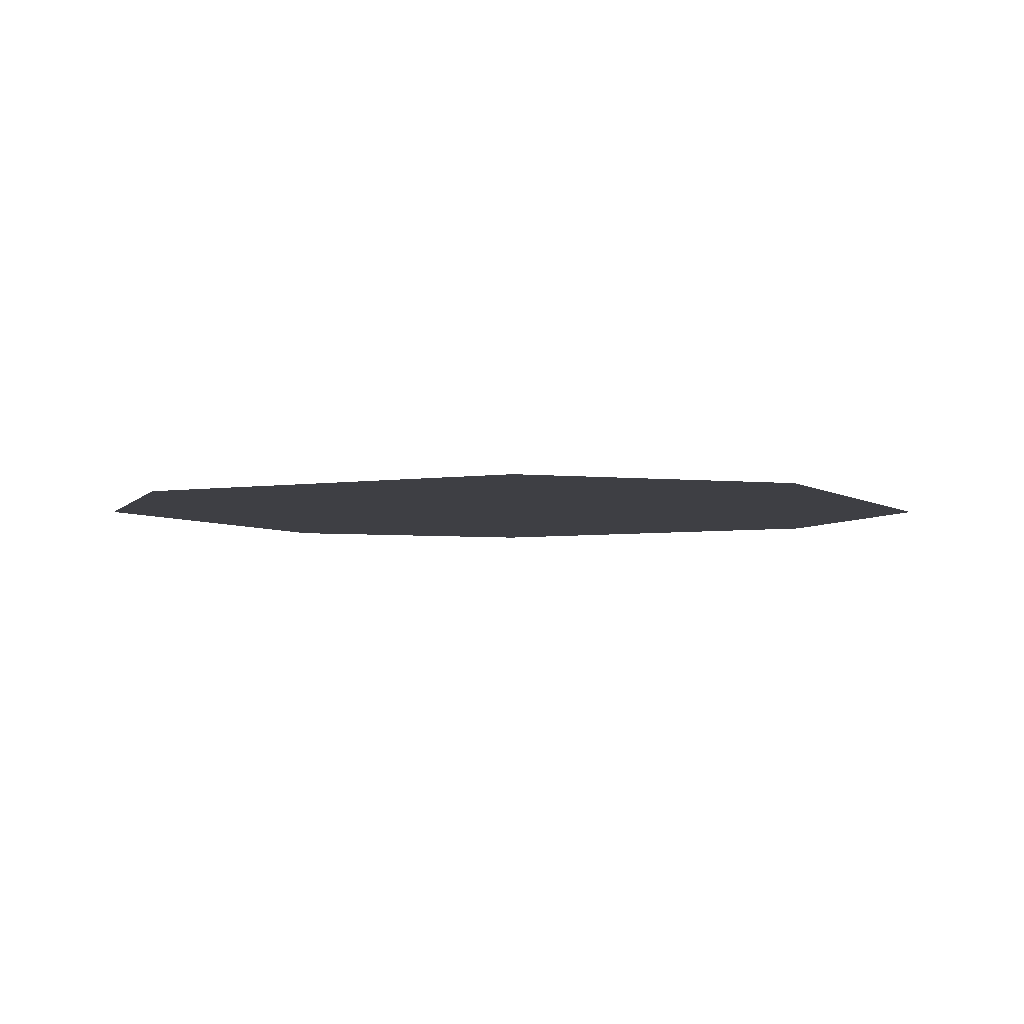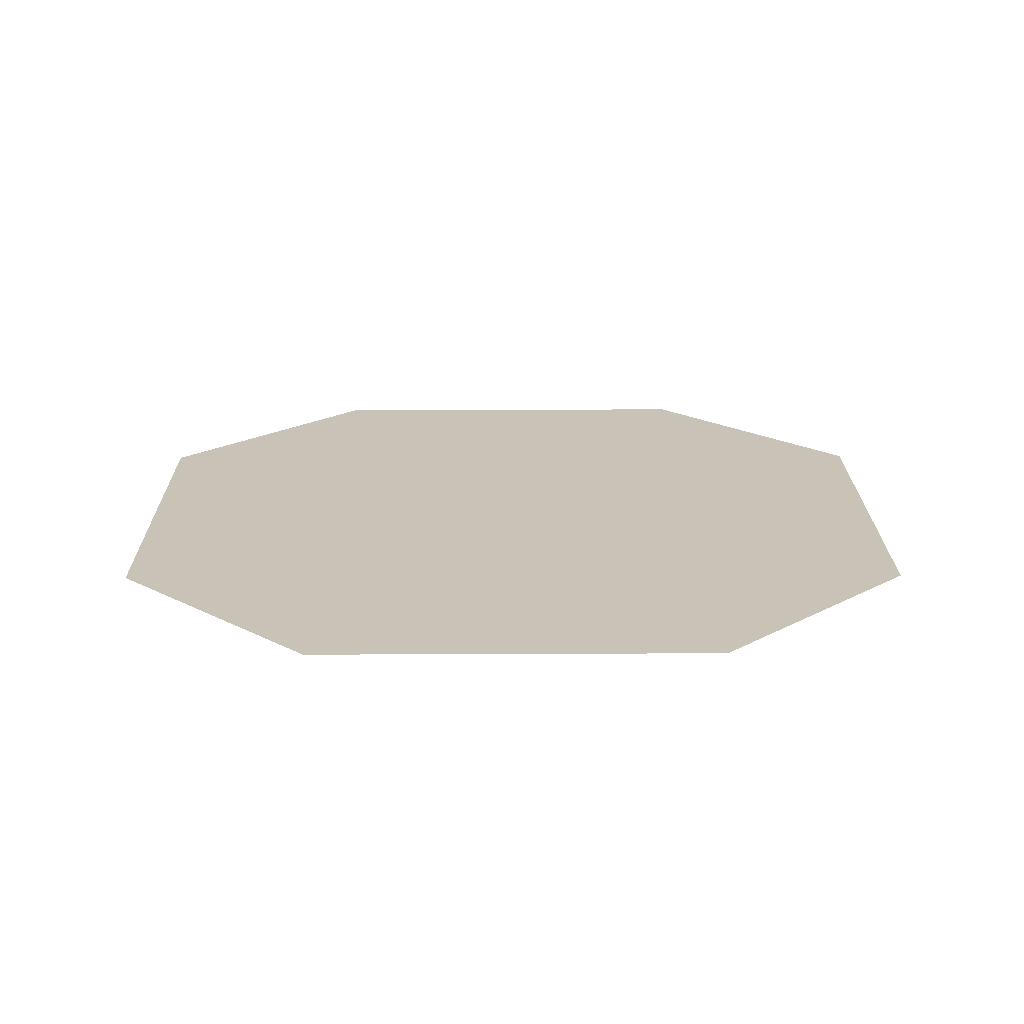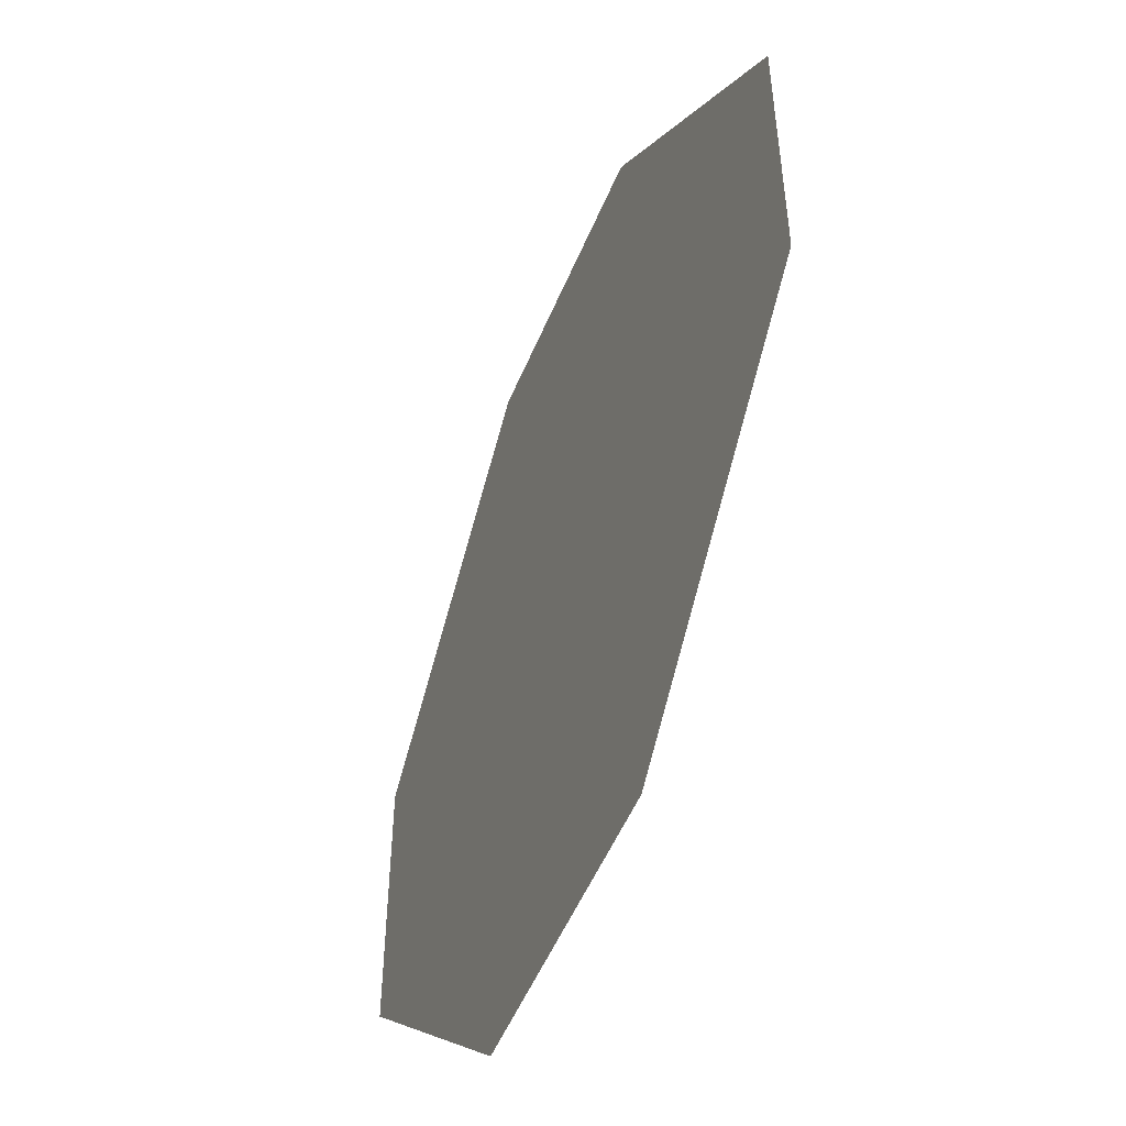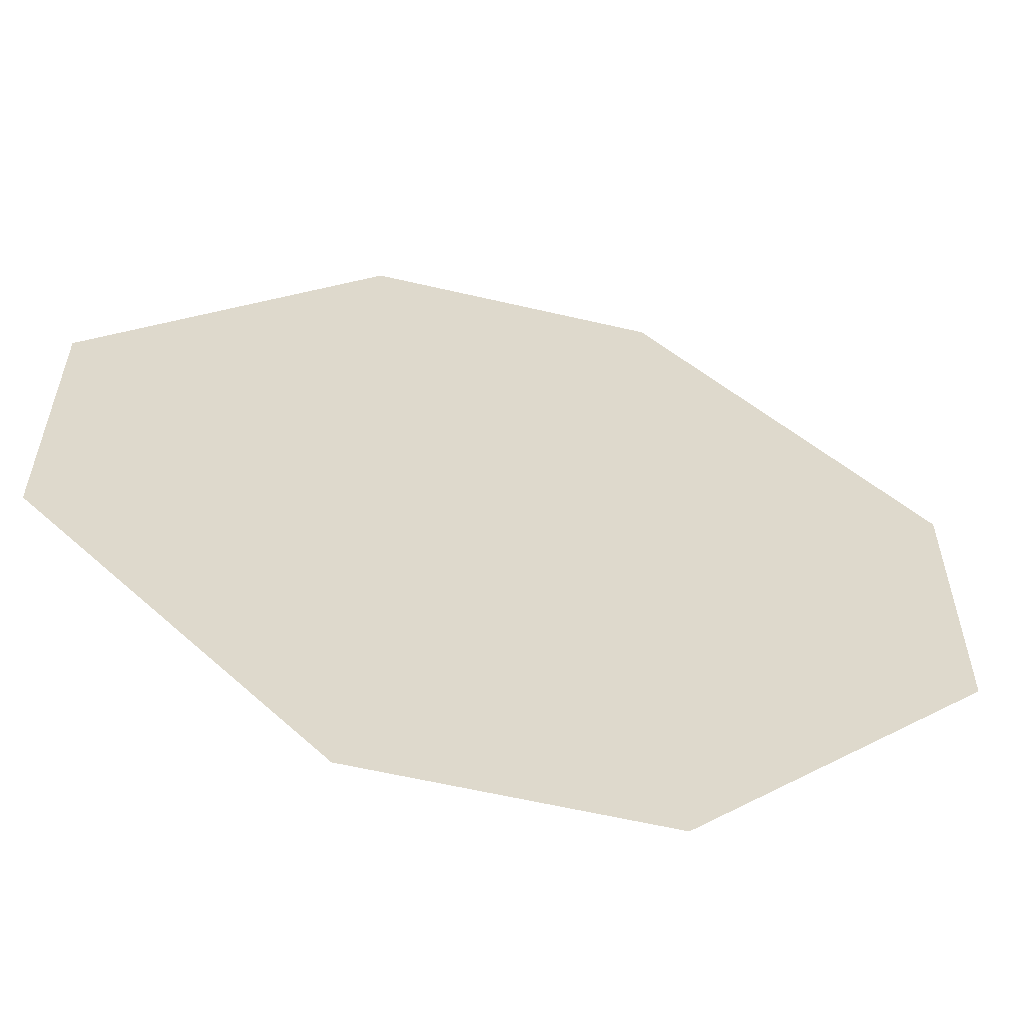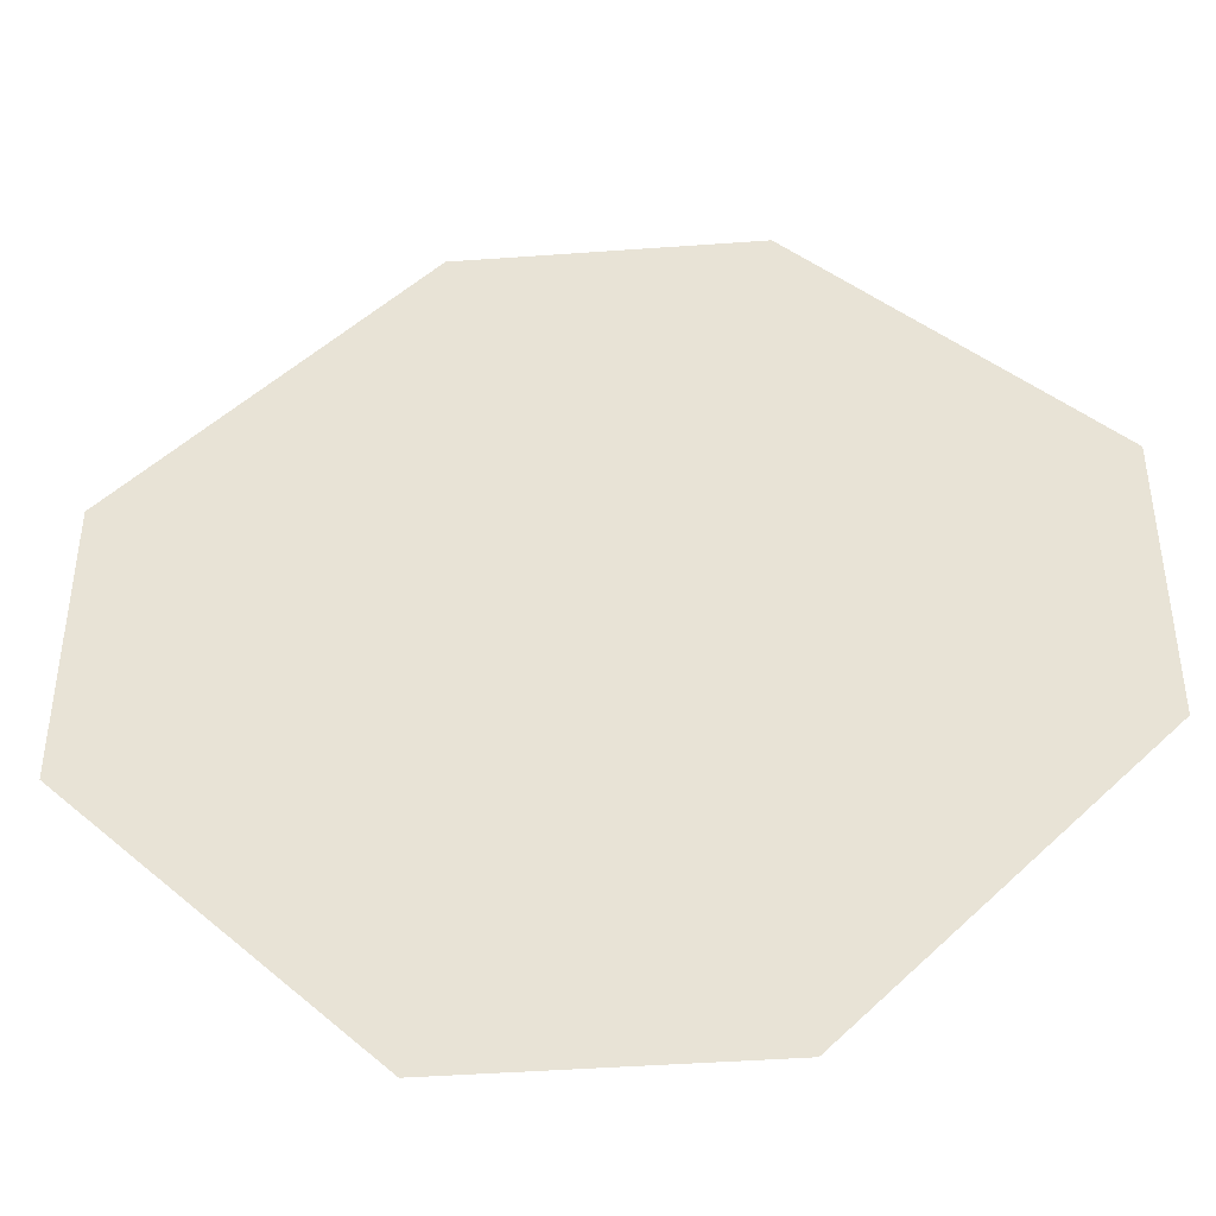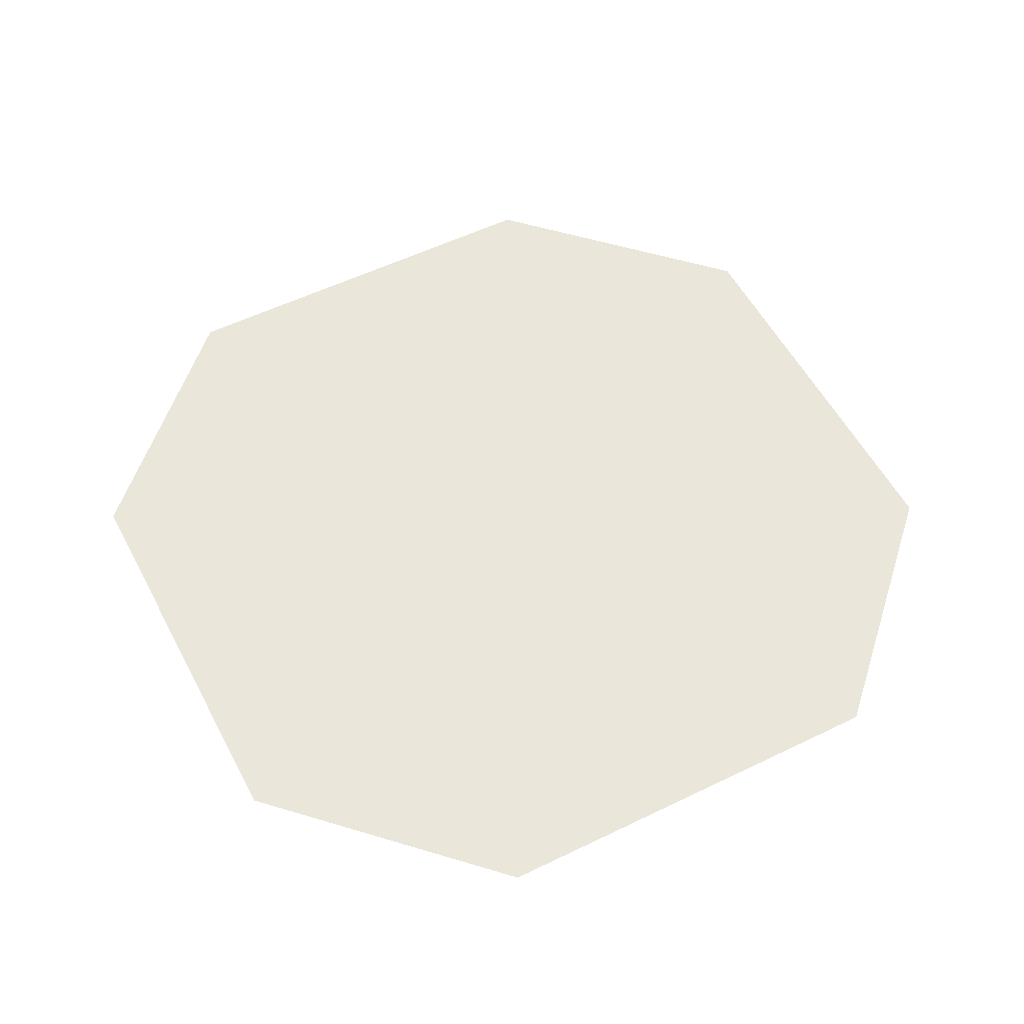
<metadata>
{"format":"obj","ext":"obj","renderer":"f3d","projection":"perspective","resolution":1024,"background":"white","views":[{"elev":-4.4,"azim":71.5,"up":"+Z"},{"elev":19.5,"azim":-45.5,"up":"+Z"},{"elev":-52.1,"azim":67.8,"up":"+Y"},{"elev":-58.9,"azim":166.4,"up":"+Y"},{"elev":-43.4,"azim":4.9,"up":"+Y"},{"elev":54.7,"azim":107.7,"up":"+Z"}]}
</metadata>
<code>
v -3 1 0
v -3 -1 0
v -1 -3 0
v 1 -3 0
v 3 -1 0
v 3 1 0
v 1 3 0
v -1 3 0
v 0 0 0
f 9 7 8
f 9 6 7
f 9 5 6
f 9 4 5
f 9 3 4
f 9 2 3
f 9 1 2
f 9 8 1

</code>
